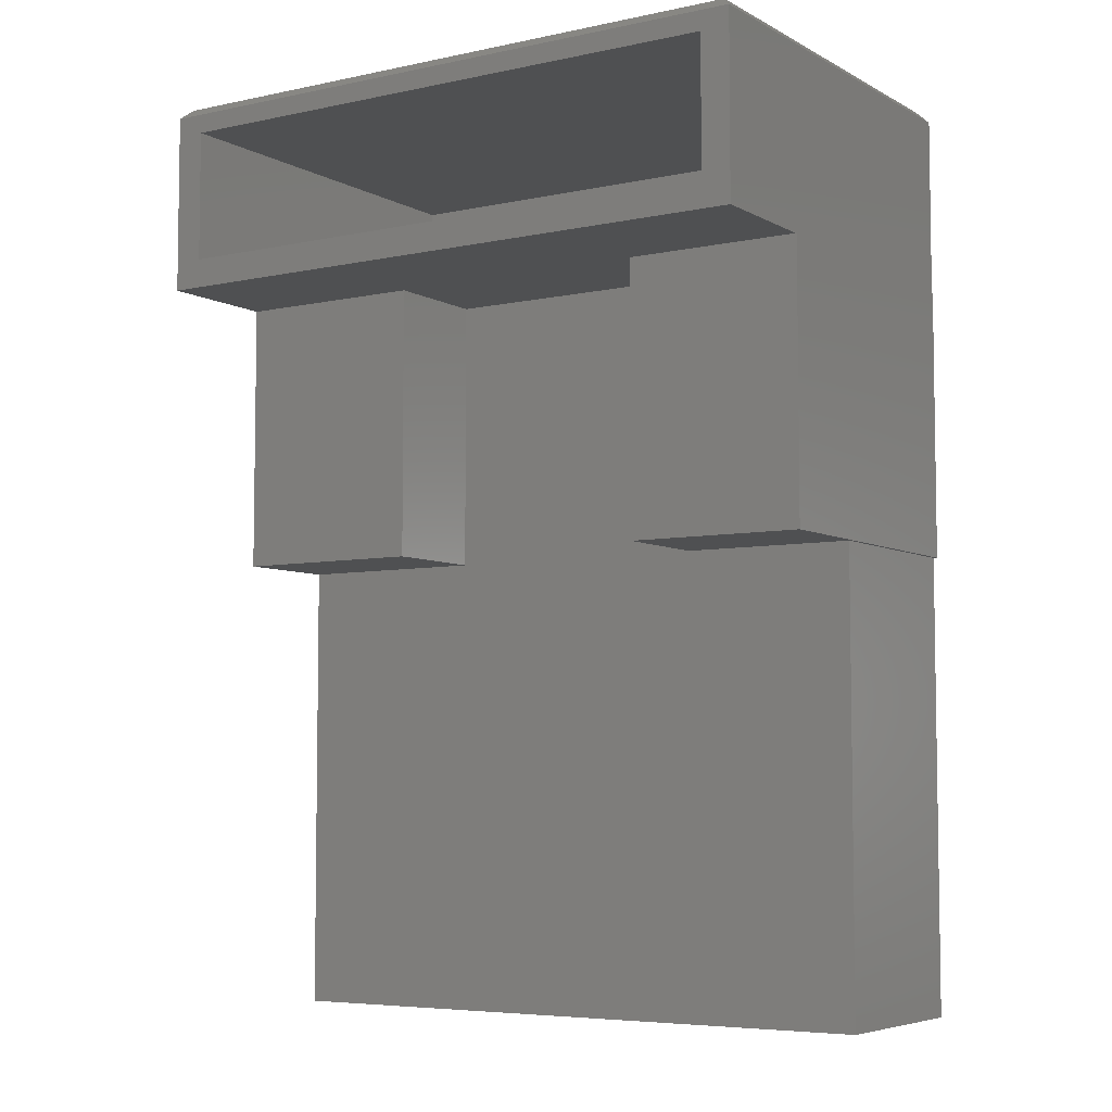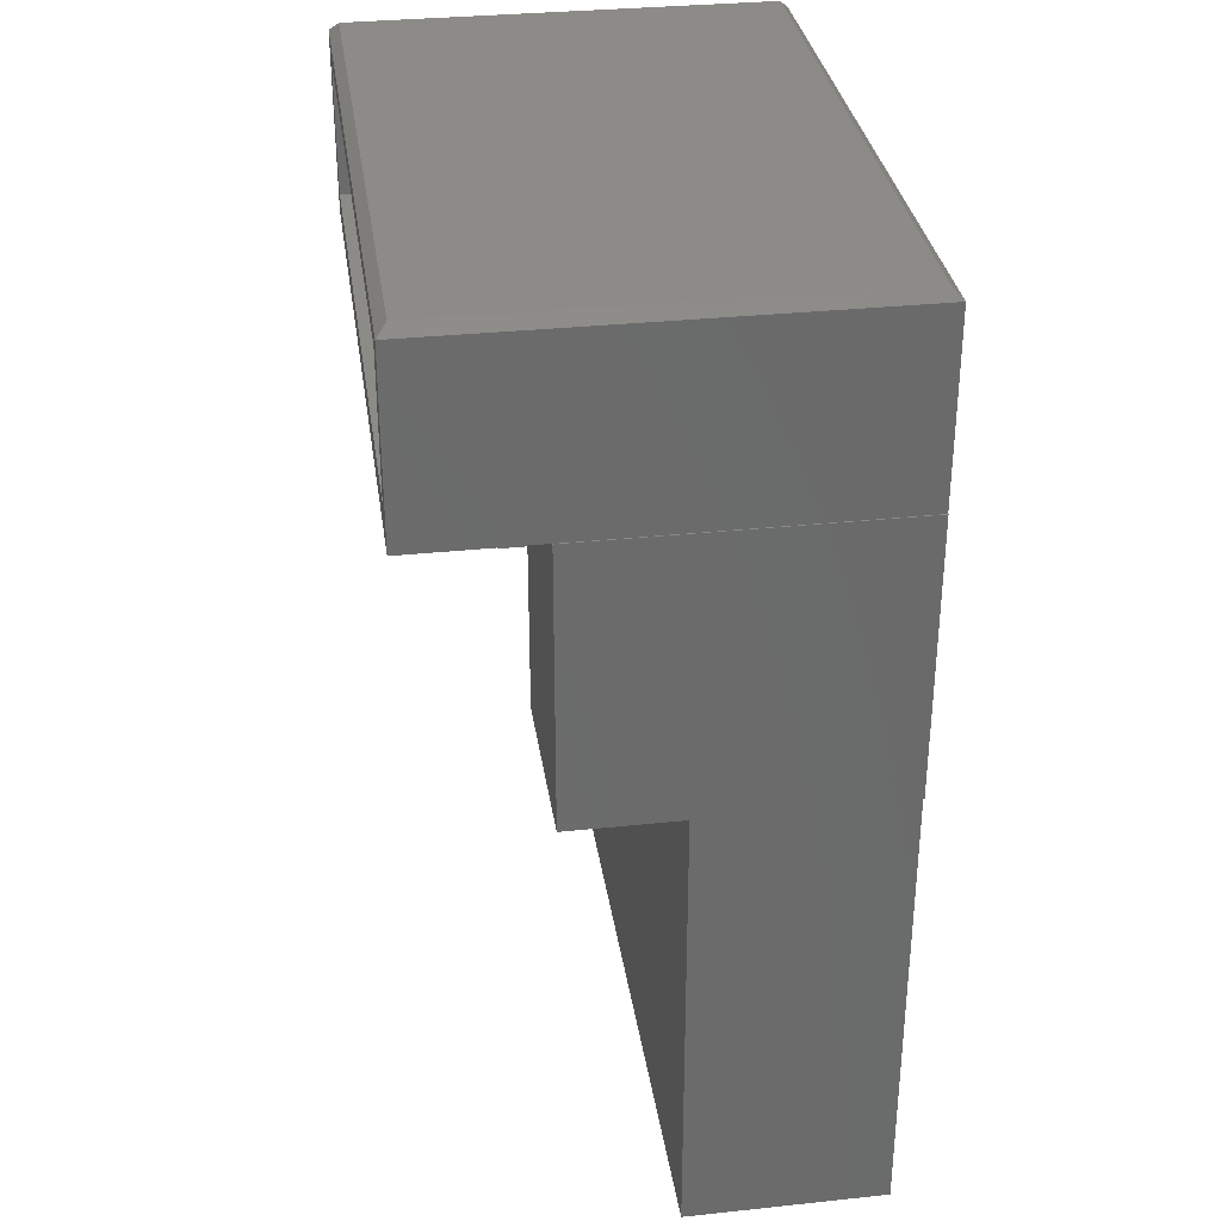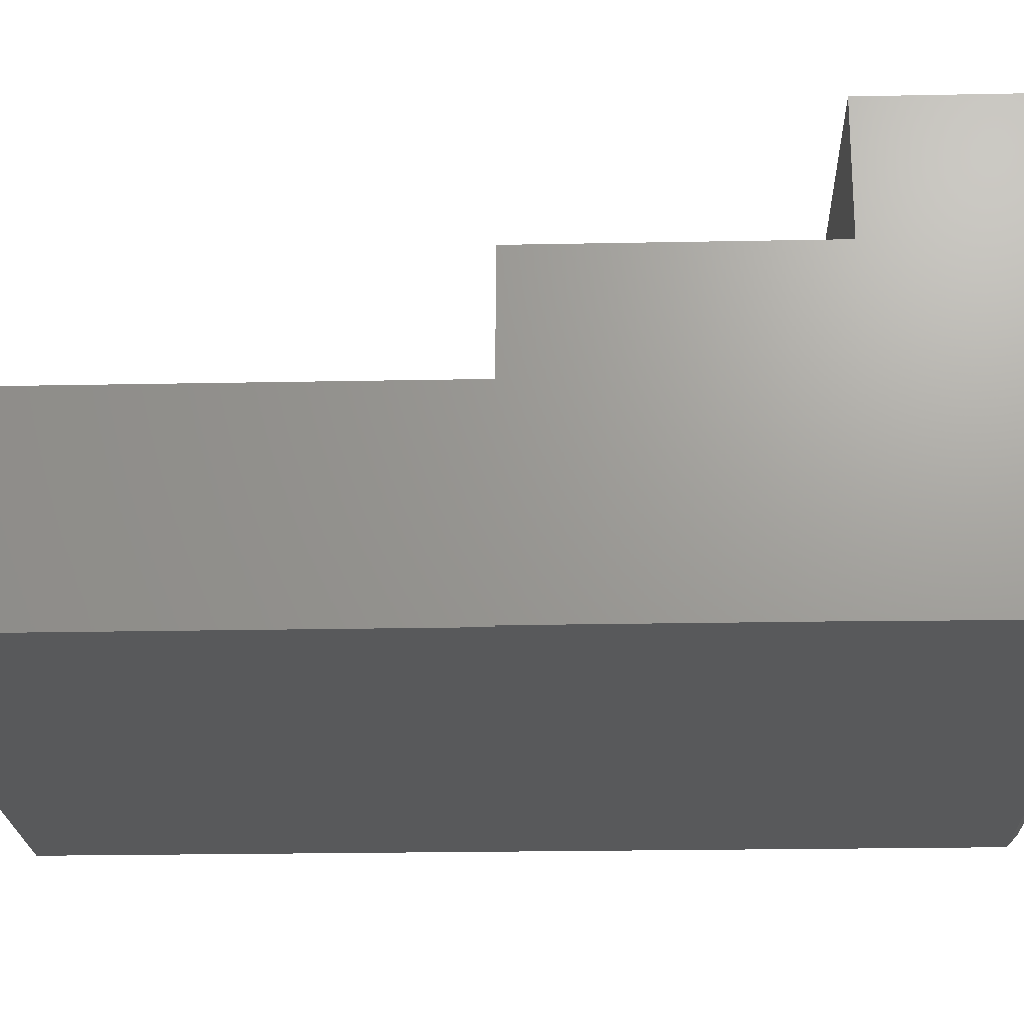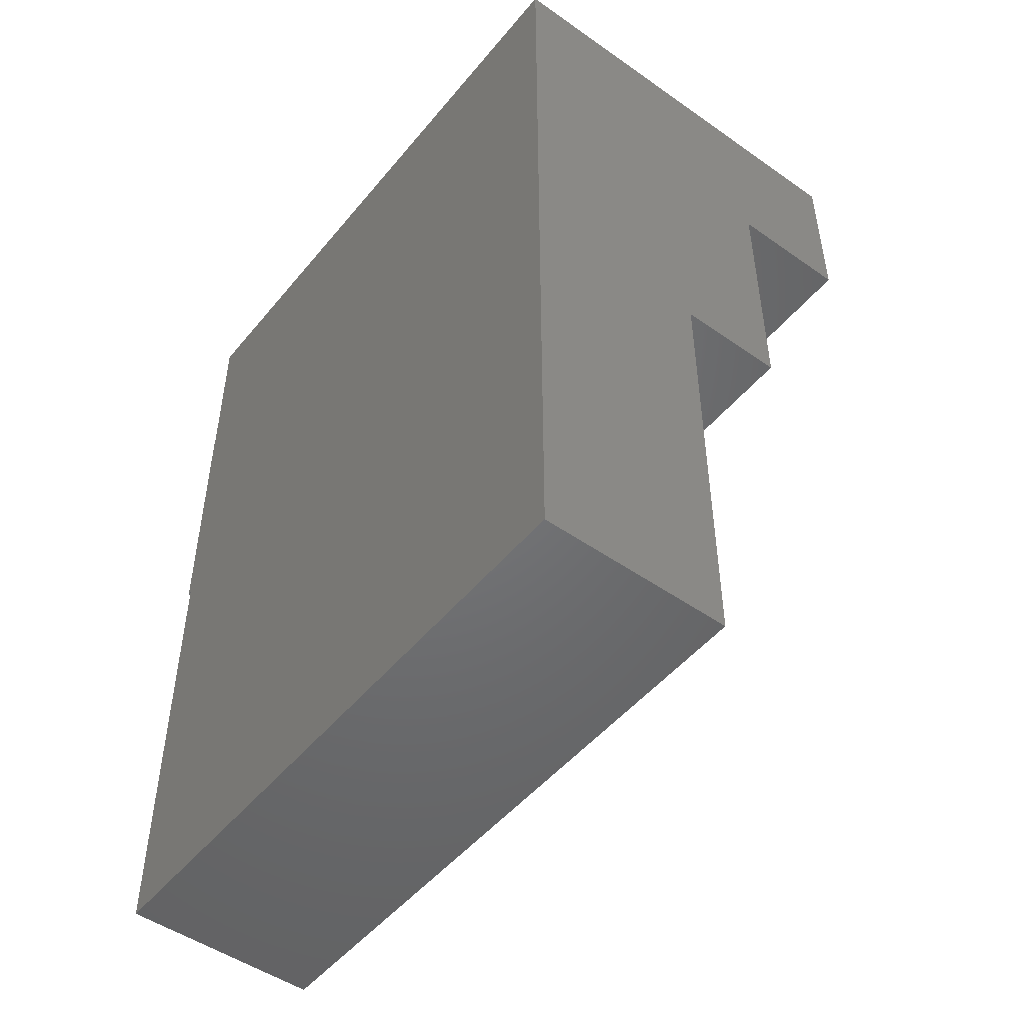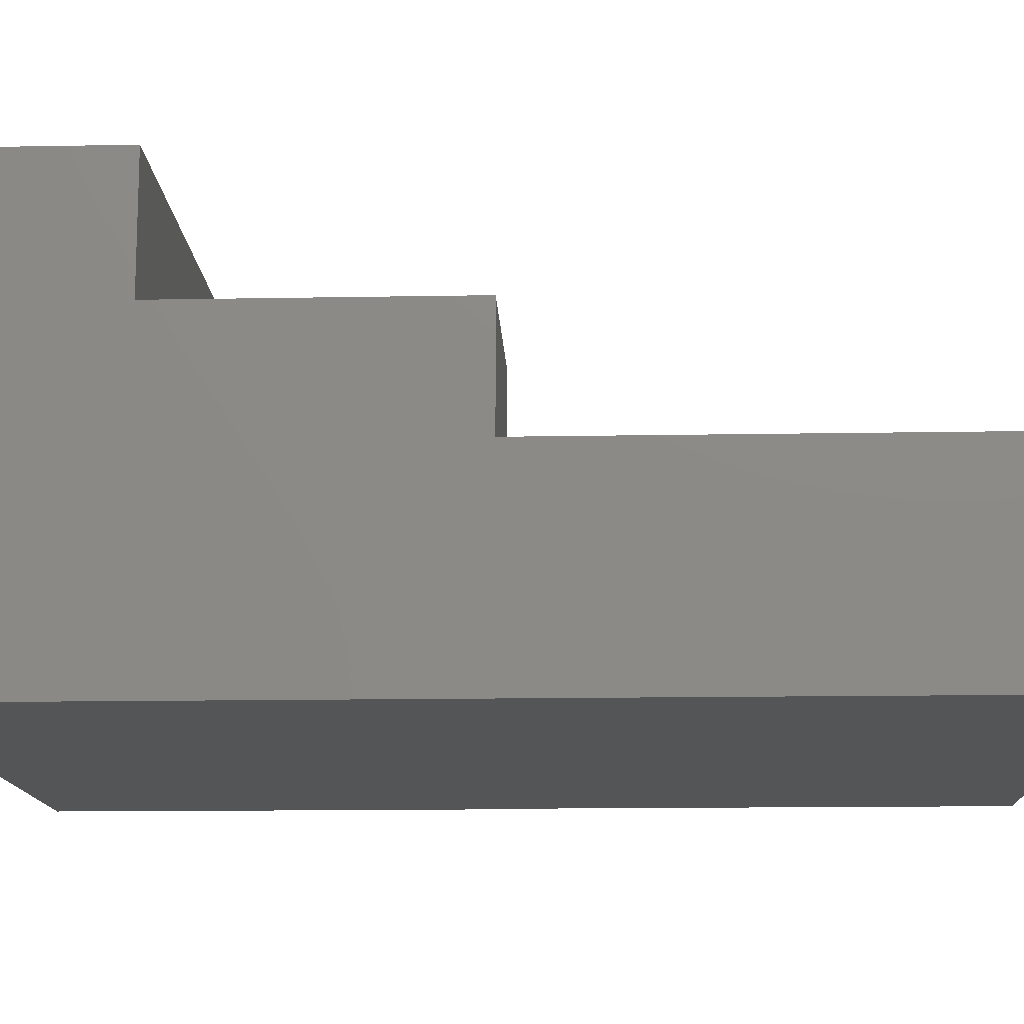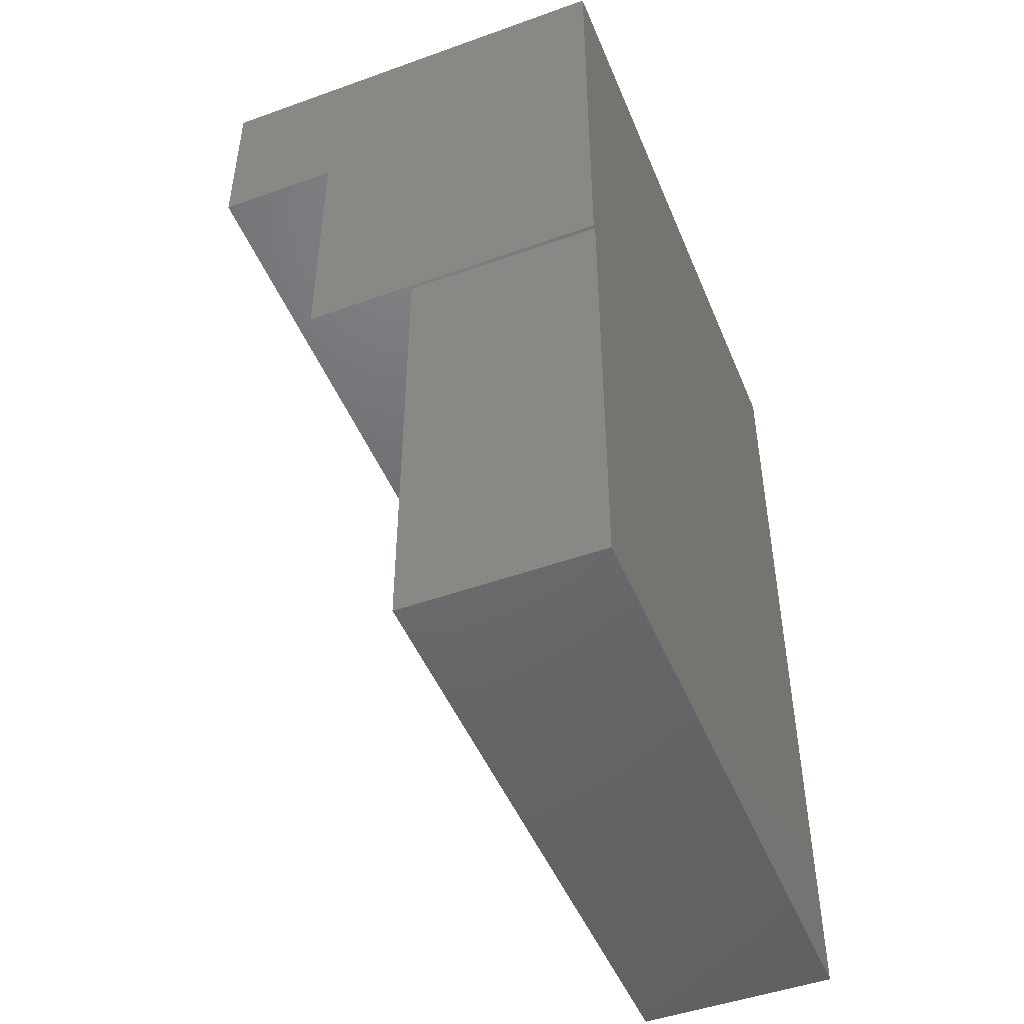
<metadata>
{"format":"stl","ext":"stl","renderer":"f3d","projection":"perspective","resolution":1024,"background":"white","views":[{"elev":-5.8,"azim":32.9,"up":"+Y"},{"elev":32.7,"azim":81.7,"up":"+Y"},{"elev":-21.7,"azim":92.0,"up":"+Z"},{"elev":-49.5,"azim":-127.8,"up":"+Y"},{"elev":-13.4,"azim":-87.6,"up":"+Z"},{"elev":-48.1,"azim":111.9,"up":"+Y"}]}
</metadata>
<code>
# stl→obj: 63 verts, 122 faces
v 0.5234 0.4453 0
v 0.525 0.4453 0
v 0.5187 0 0
v 0.525 0 0
v -0.5234 0.7382 0
v 0.5234 0.7382 -2.776e-17
v 0.5187 -0.75 0
v -0.5234 -0.75 0
v 0.525 0 0.5
v 0.525 0.4453 0.5
v 0.2344 0 0.5
v 0.2344 0 0.3203
v 0.5187 0 0.3203
v 0.2344 0 0.04688
v 0.4718 -2.22e-16 0.04688
v 0.2344 0 0.2734
v 0.4718 0 0.2734
v 0.4718 0.4453 0.04688
v 0.2344 0.4453 0.04688
v 0.4718 0.4453 0.2734
v 0.2344 0.4453 0.2734
v 0.5234 0.4453 0.5
v 0.2344 0.4453 0.3203
v 0.2344 0.4453 0.5
v 0.5234 0.4453 0.7031
v -0.5234 0.4453 0.7031
v -0.5234 0.4453 0.5
v -0.2047 0.4453 0.5
v -0.2047 0.4453 0.3203
v -0.5234 -0.75 0.3203
v 0.5187 -0.75 0.3203
v -0.2047 0 0.3203
v -0.5234 0 0.3203
v 0.4718 0.4922 0.04688
v -0.4766 0.4453 0.04688
v -0.2047 0.4453 0.04688
v -0.4766 0.707 0.04688
v 0.4766 0.4922 0.04688
v 0.4766 0.707 0.04688
v -0.4766 -0.7031 0.04688
v 0.4718 -0.7031 0.04688
v -0.2047 0 0.04688
v -0.4766 -3.331e-16 0.04688
v 0.4718 -0.7031 0.2734
v 0.4718 0.4922 0.2734
v -0.2047 0.4453 0.2734
v -0.4766 0.4453 0.2734
v -0.4766 0.4922 0.2734
v -0.4766 -0.7031 0.2734
v -0.4766 0 0.2734
v -0.2047 0 0.2734
v 0.5234 0.7382 0.7031
v -0.5234 0 0.5
v -0.5234 0.7382 0.7031
v -0.2047 0 0.5
v -0.4766 0.707 0.7031
v -0.4766 0.4922 0.7031
v 0.5078 0.7539 0.6875
v 0.5078 0.7539 0.01562
v -0.5078 0.7539 0.6875
v -0.5078 0.7539 0.01562
v 0.4766 0.4922 0.7031
v 0.4766 0.707 0.7031
f 1 2 3
f 2 4 3
f 5 6 1
f 5 1 3
f 5 3 7
f 5 7 8
f 4 2 9
f 9 2 10
f 9 11 12
f 9 12 13
f 9 13 3
f 9 3 4
f 14 15 16
f 16 15 17
f 18 19 20
f 20 19 21
f 2 1 10
f 10 1 22
f 23 12 24
f 24 12 11
f 19 14 21
f 21 14 16
f 25 26 27
f 25 27 28
f 25 28 24
f 25 24 22
f 28 29 24
f 24 29 23
f 30 31 13
f 30 13 12
f 30 12 32
f 30 32 33
f 32 12 29
f 29 12 23
f 31 7 13
f 13 7 3
f 34 35 36
f 34 36 19
f 34 19 18
f 37 35 34
f 37 34 38
f 37 38 39
f 40 41 15
f 40 15 14
f 40 14 42
f 40 42 43
f 42 14 36
f 36 14 19
f 44 17 41
f 41 17 15
f 20 45 18
f 18 45 34
f 45 20 21
f 45 21 46
f 45 46 47
f 45 47 48
f 49 50 51
f 49 51 16
f 49 16 17
f 49 17 44
f 51 46 16
f 16 46 21
f 52 25 6
f 6 25 22
f 6 22 1
f 10 11 9
f 10 22 11
f 11 22 24
f 8 30 5
f 5 30 33
f 5 33 27
f 27 33 53
f 54 5 26
f 26 5 27
f 33 32 53
f 53 32 55
f 43 42 50
f 50 42 51
f 32 29 55
f 55 29 28
f 42 36 51
f 51 36 46
f 36 35 46
f 46 35 47
f 35 37 47
f 47 37 48
f 37 56 48
f 48 56 57
f 50 49 43
f 43 49 40
f 53 55 27
f 27 55 28
f 58 59 60
f 60 59 61
f 25 62 26
f 26 62 57
f 26 57 54
f 54 57 56
f 54 56 52
f 52 56 63
f 52 63 25
f 25 63 62
f 6 59 52
f 52 59 58
f 6 5 59
f 59 5 61
f 5 54 61
f 61 54 60
f 52 58 54
f 54 58 60
f 45 48 57
f 45 57 62
f 45 62 38
f 45 38 34
f 38 62 39
f 39 62 63
f 63 56 39
f 39 56 37
f 49 44 40
f 40 44 41
f 30 8 31
f 31 8 7

</code>
